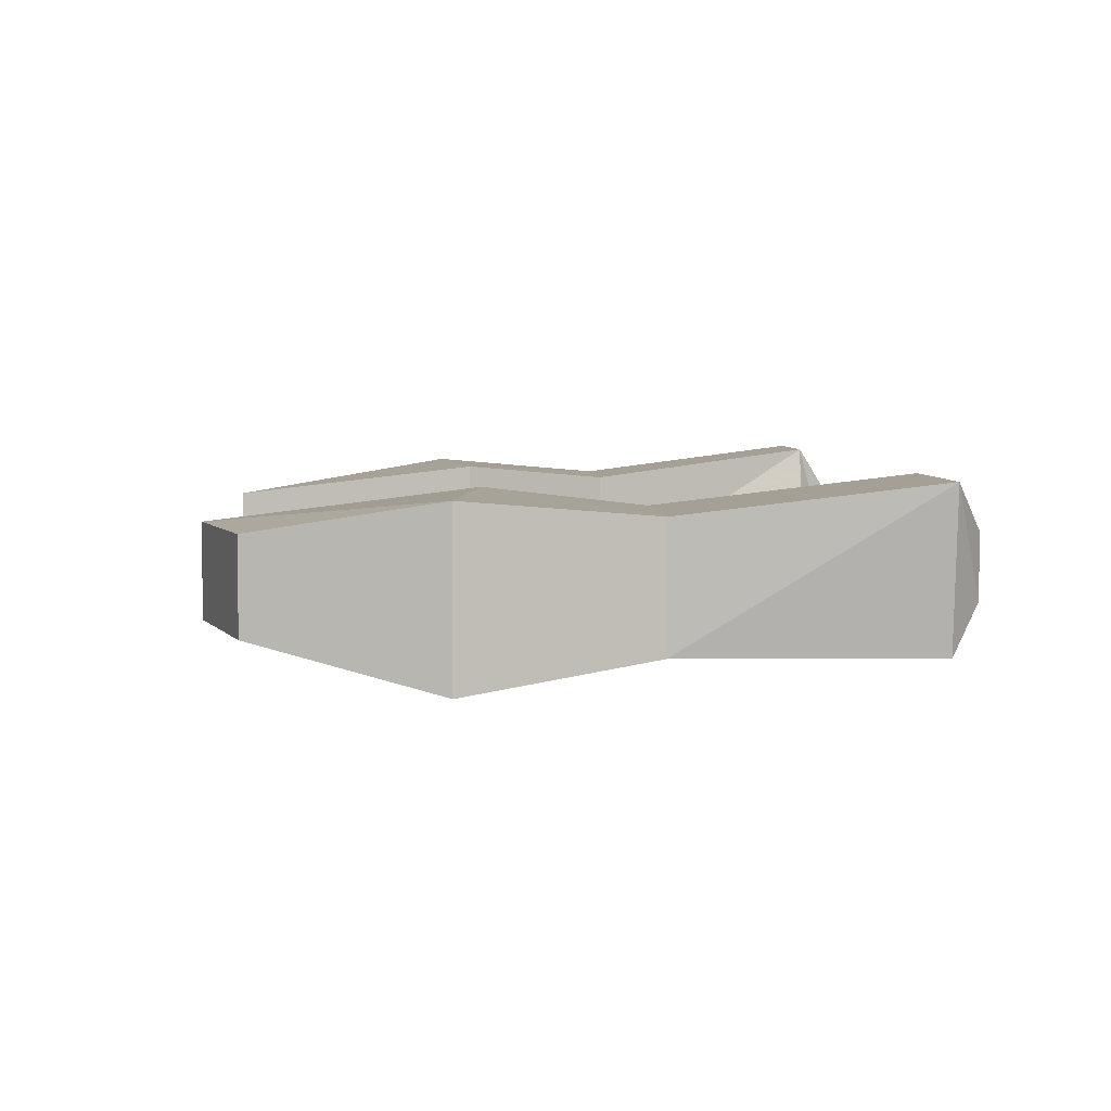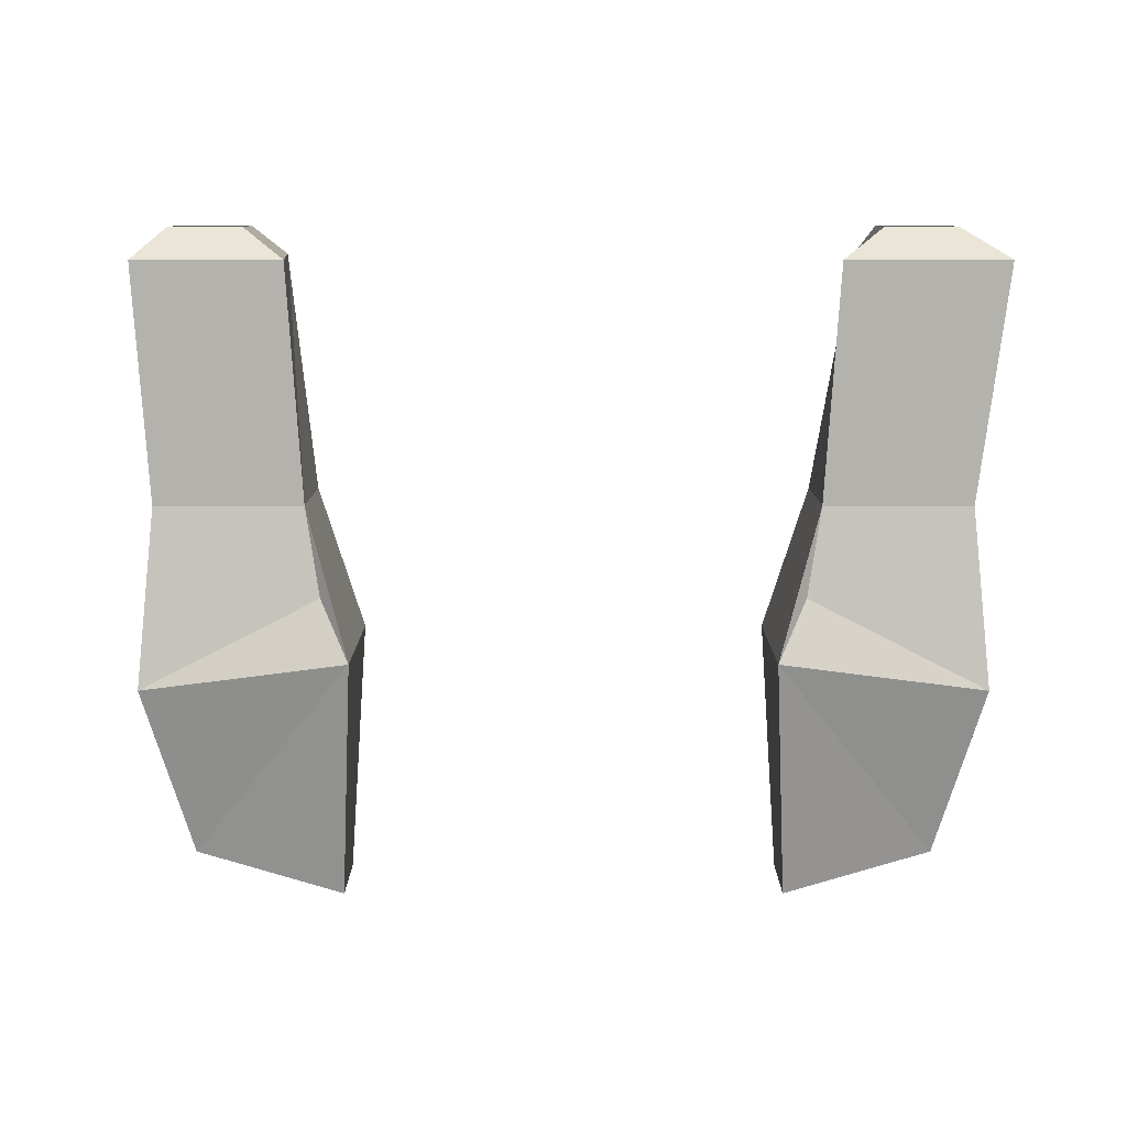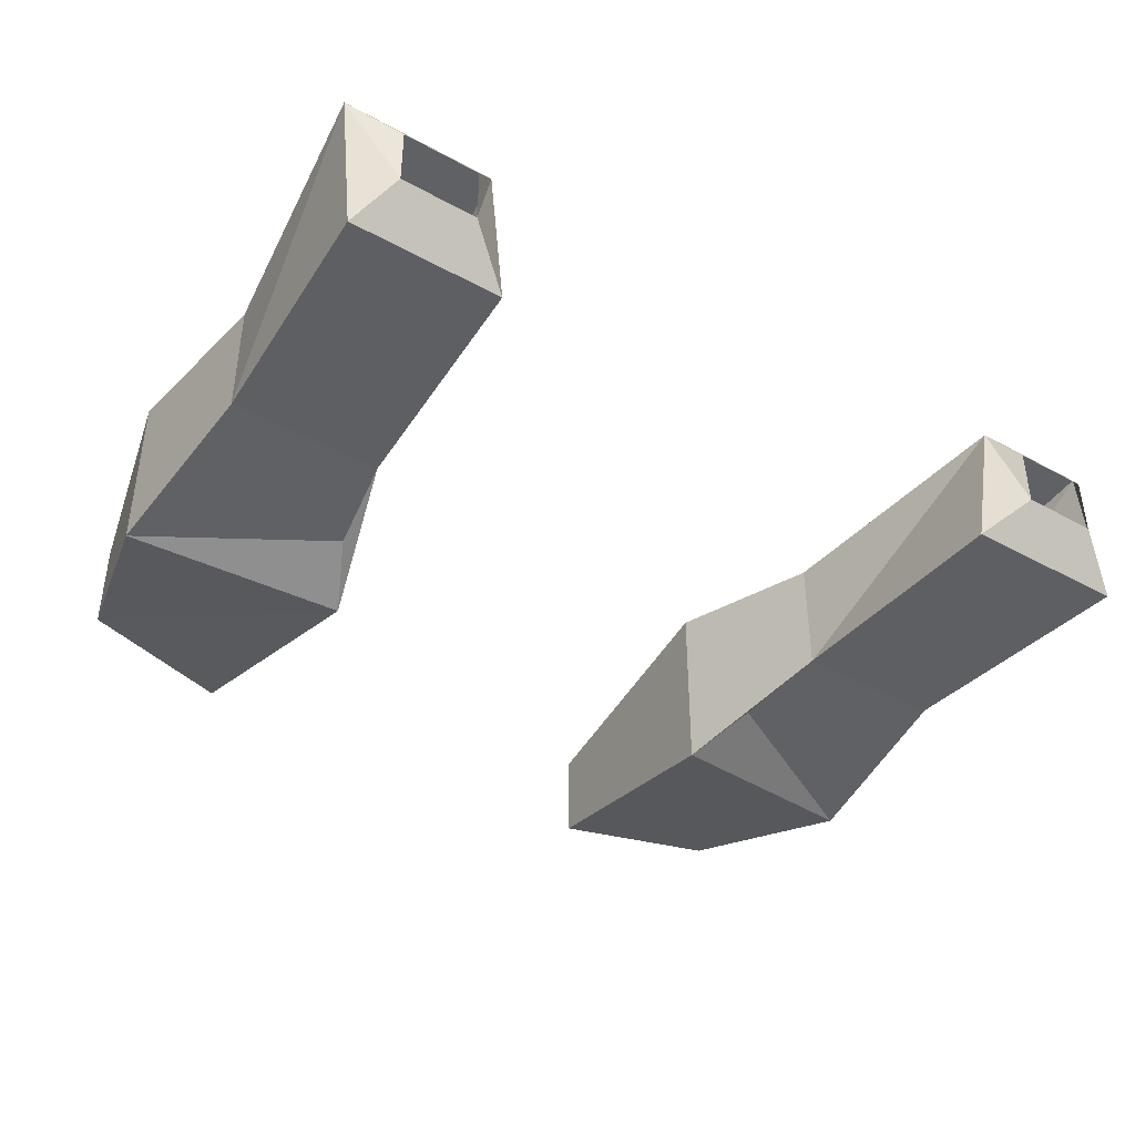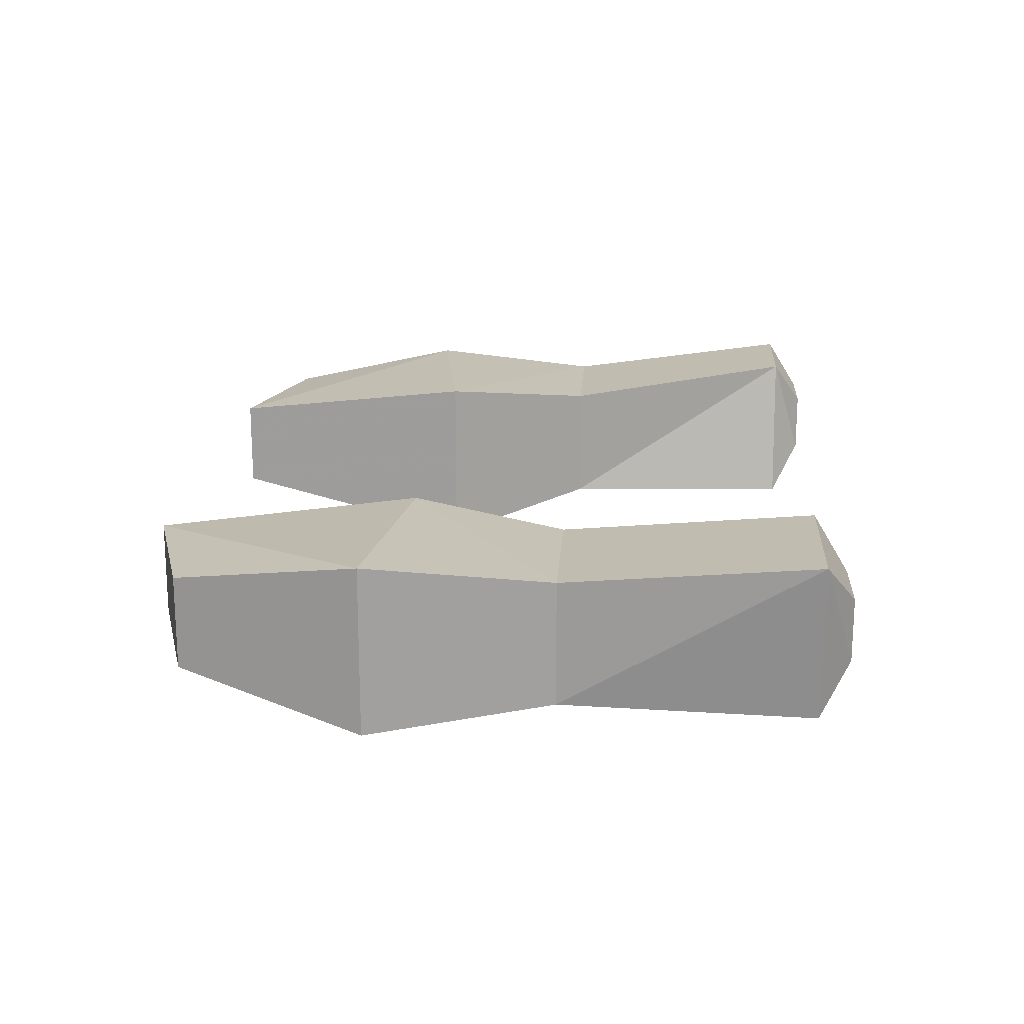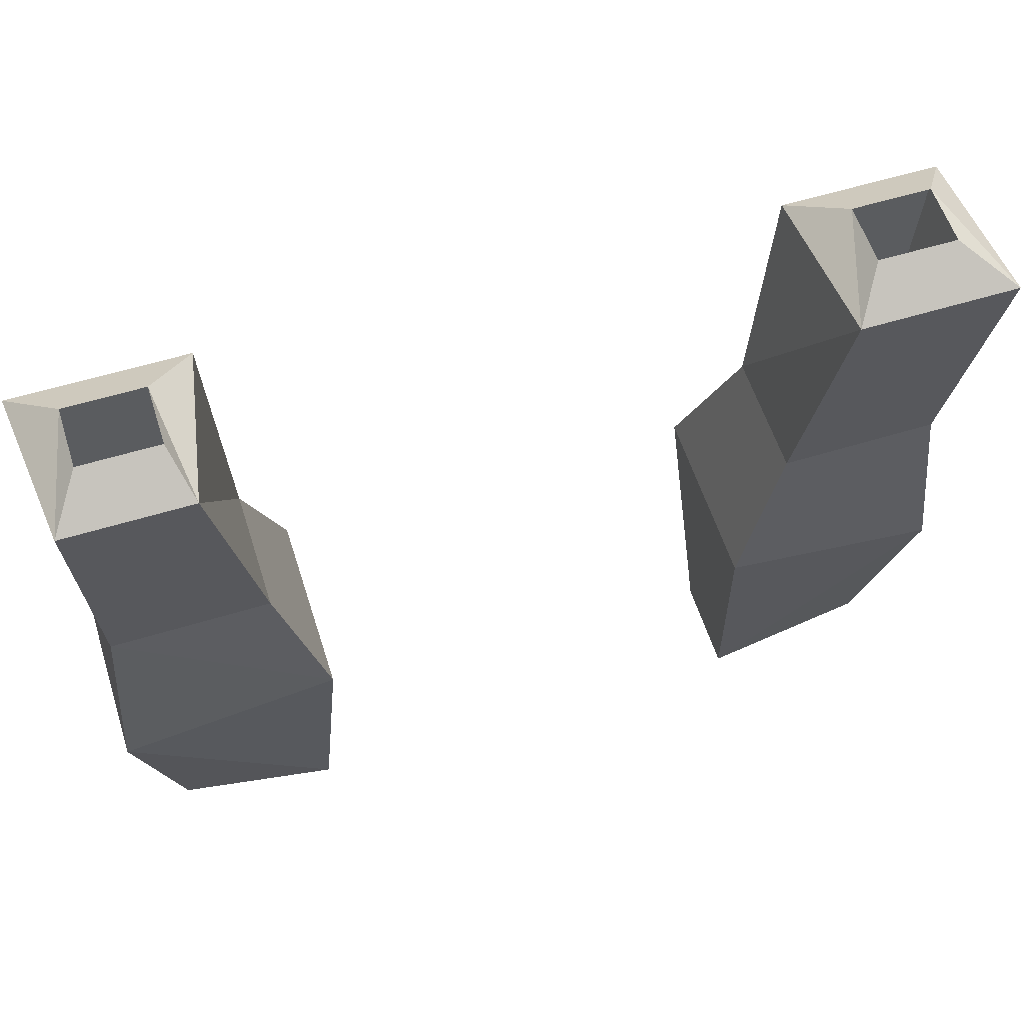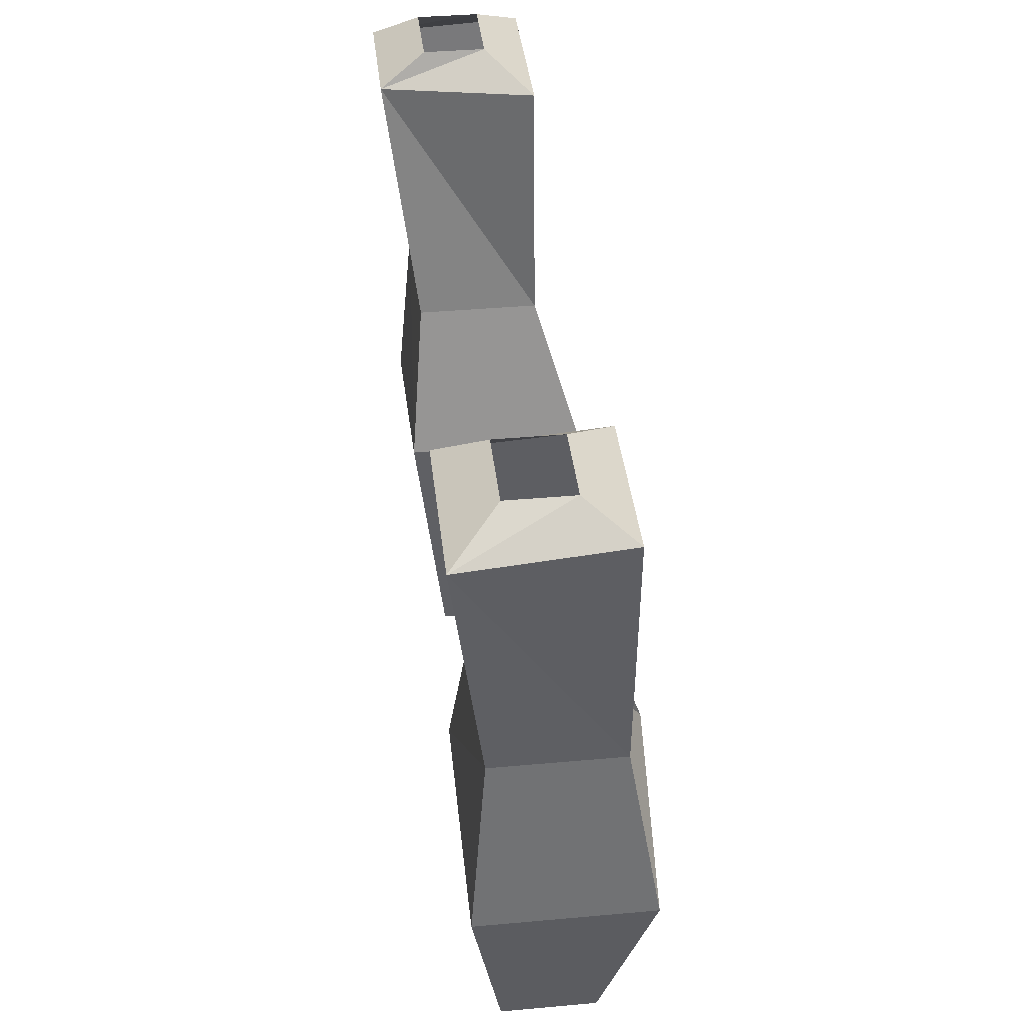
<metadata>
{"format":"obj","ext":"obj","renderer":"f3d","projection":"perspective","resolution":1024,"background":"white","views":[{"elev":5.0,"azim":86.3,"up":"+Z"},{"elev":-79.5,"azim":-180.0,"up":"+Z"},{"elev":-41.5,"azim":146.5,"up":"+Z"},{"elev":18.3,"azim":93.8,"up":"+Z"},{"elev":58.0,"azim":-17.6,"up":"+Y"},{"elev":39.7,"azim":83.6,"up":"+Y"}]}
</metadata>
<code>
v 0.1328 -1 -0.02344
v 0.1484 -0.875 0.05469
v 0.1406 -0.875 -0.02344
v 0.2188 -0.875 -0.02344
v 0.2109 -1 -0.02344
v 0.2109 -1.047 -0.03125
v 0.125 -1.047 -0.03125
v 0.1094 -1.078 -0.04688
v 0.1328 -1 0.03906
v 0.2266 -0.875 0.05469
v 0.1641 -0.8594 0.03125
v 0.1641 -0.8594 0
v 0.2031 -0.8594 0
v 0.2109 -1 0.03906
v 0.2188 -1.094 0.04688
v 0.2188 -1.094 -0.03906
v 0.1953 -1.188 -0.01562
v 0.1172 -1.211 -0.01562
v 0.1172 -1.211 0.03125
v 0.1094 -1.078 0.02344
v 0.1094 -1.078 0.04688
v 0.2031 -0.8594 0.03125
v -0.2109 -1 0.03906
v -0.2188 -0.875 0.05469
v -0.2109 -1 -0.02344
v -0.2188 -1.094 0.04688
v -0.1094 -1.078 0.04688
v -0.1328 -1 0.03906
v -0.1562 -0.875 0.05469
v -0.1641 -0.8594 0.03125
v -0.2031 -0.8594 0.03125
v -0.2031 -0.8594 0
v -0.2266 -0.875 -0.02344
v -0.1328 -1 -0.02344
v -0.2109 -1.047 -0.03125
v -0.2188 -1.094 -0.03906
v -0.1953 -1.188 0.03125
v -0.1172 -1.211 0.03125
v -0.1094 -1.078 0.02344
v -0.1094 -1.078 -0.04688
v -0.1406 -0.875 -0.02344
v -0.1641 -0.8594 0
v -0.125 -1.047 -0.03125
v -0.1953 -1.188 -0.01562
v -0.1172 -1.211 -0.01562
v 0.1953 -1.188 0.03125
f 1 2 3
f 1 3 4
f 1 4 5
f 1 9 2
f 2 9 10
f 2 10 11
f 2 11 12
f 2 12 3
f 3 12 13
f 3 13 4
f 4 13 10
f 4 10 5
f 5 10 14
f 9 14 10
f 11 10 22
f 22 10 13
f 23 24 25
f 23 28 24
f 24 28 29
f 24 29 30
f 24 30 31
f 24 31 32
f 24 32 33
f 24 33 25
f 25 33 34
f 28 34 29
f 29 34 41
f 29 41 42
f 29 42 30
f 41 34 33
f 41 33 32
f 41 32 42
f 1 5 6
f 1 6 7
f 1 7 8
f 1 8 9
f 5 14 15
f 5 15 16
f 5 16 6
f 6 16 7
f 7 16 8
f 8 16 17
f 8 17 18
f 8 18 19
f 8 19 20
f 8 20 9
f 9 20 21
f 9 21 14
f 23 25 26
f 23 26 27
f 23 27 28
f 25 34 35
f 25 35 36
f 25 36 26
f 26 36 37
f 26 37 38
f 26 38 27
f 27 38 39
f 27 39 28
f 28 39 40
f 28 40 34
f 36 35 43
f 36 43 40
f 36 40 44
f 36 44 37
f 37 44 45
f 37 45 38
f 38 45 40
f 38 40 39
f 43 35 34
f 43 34 40
f 26 26 23
f 26 26 37
f 40 45 44
f 19 46 15
f 19 15 21
f 19 21 20
f 18 17 46
f 18 46 19
f 17 16 46
f 46 16 15
f 46 15 15
f 15 15 14
f 15 14 21

</code>
